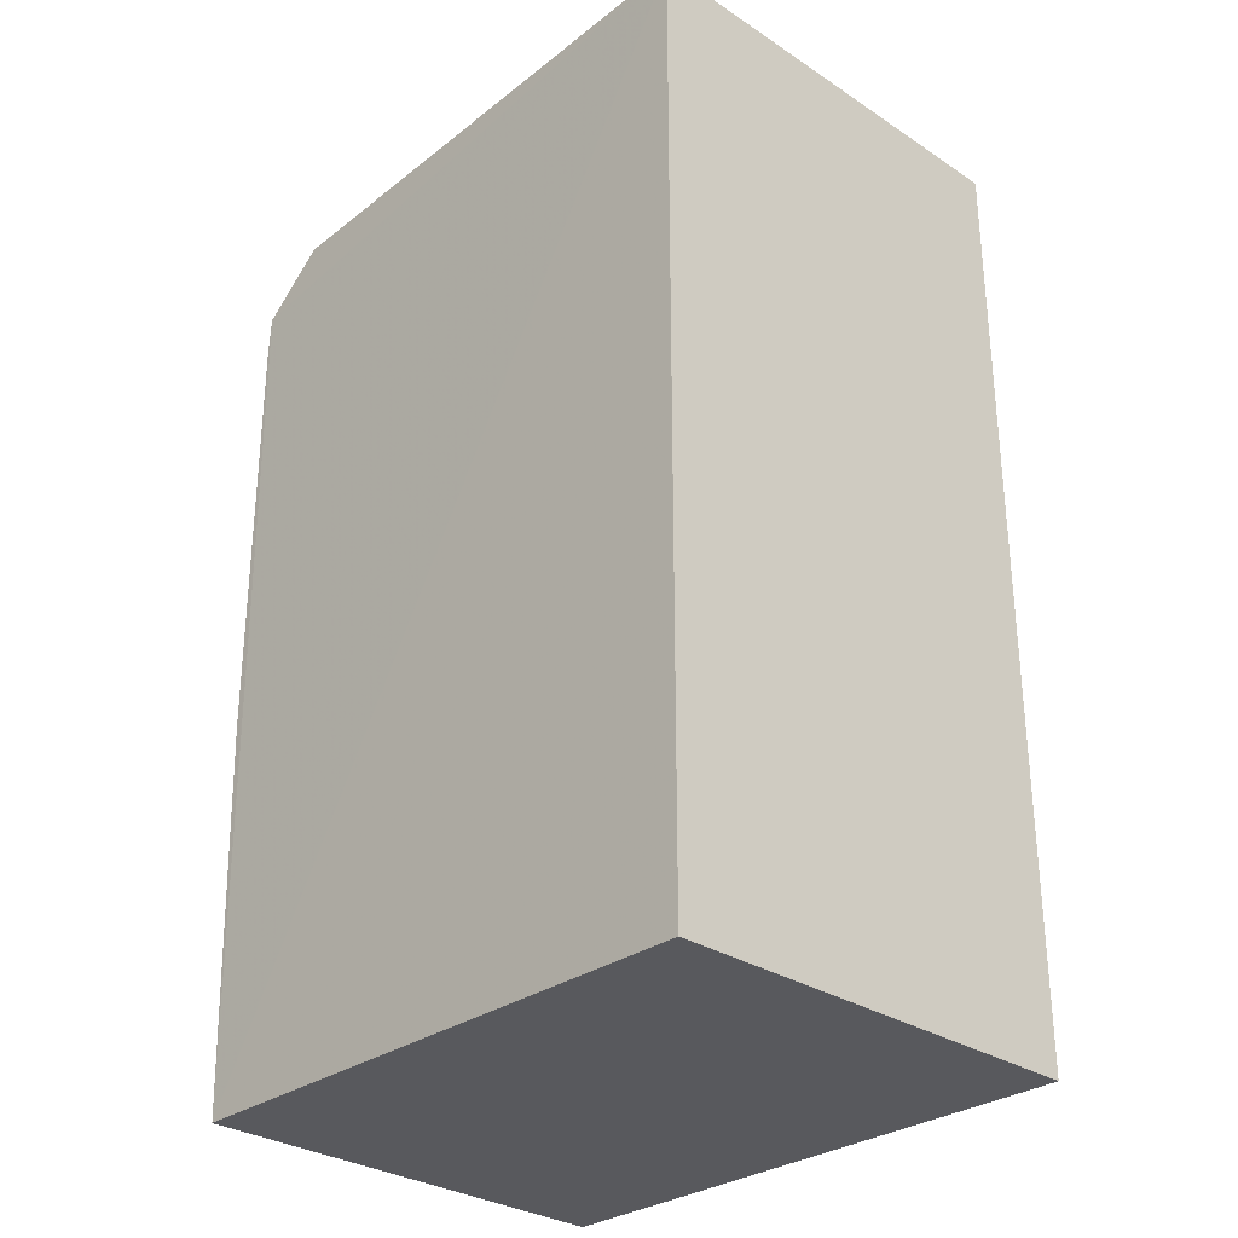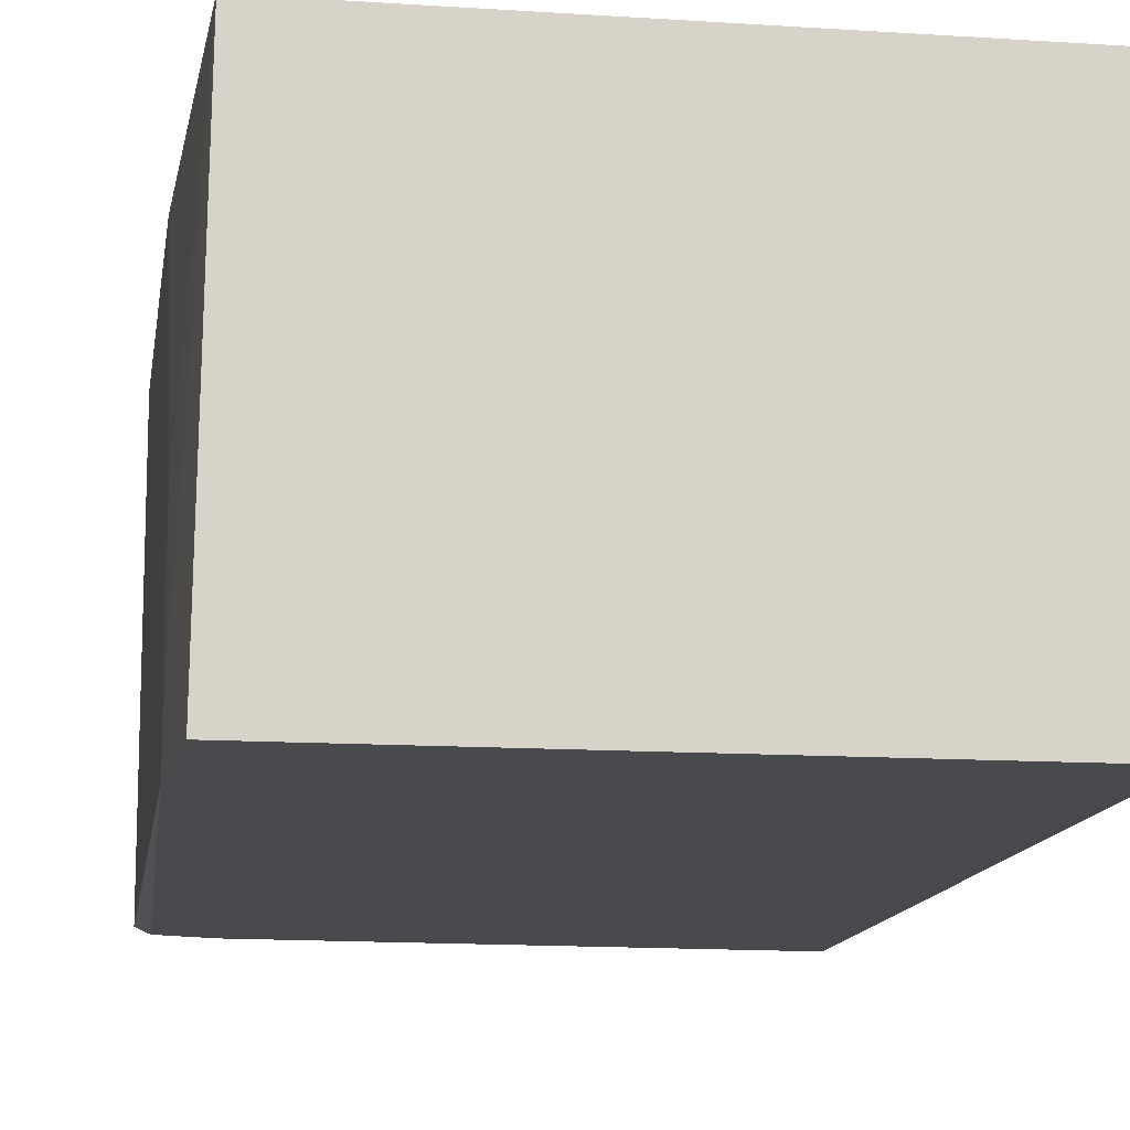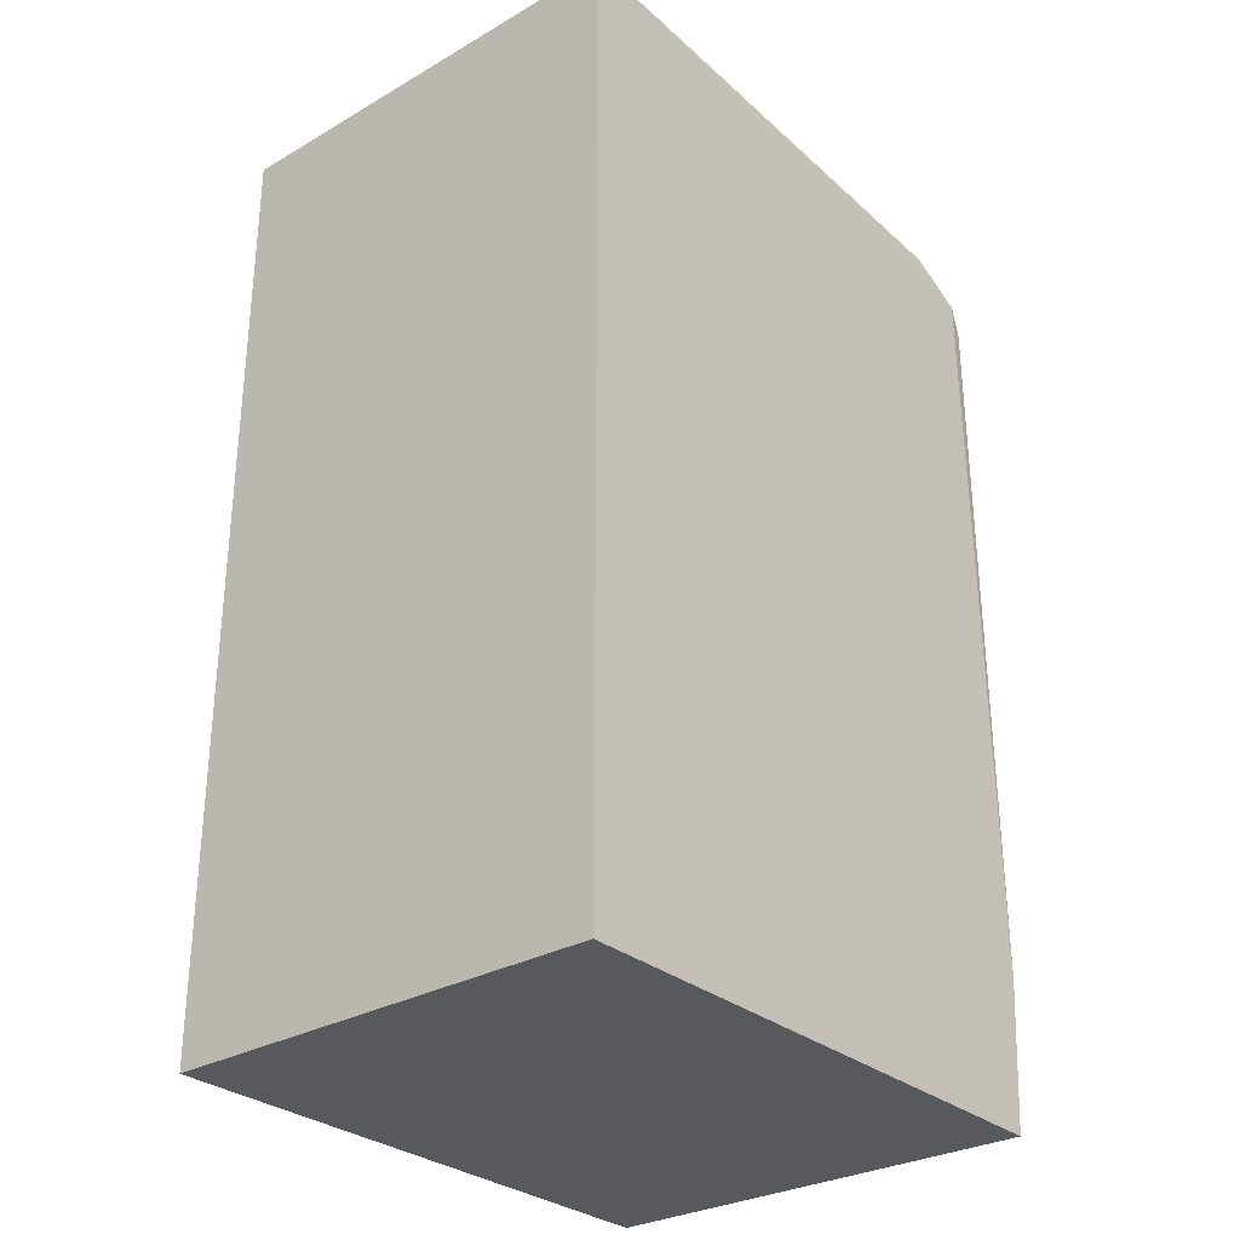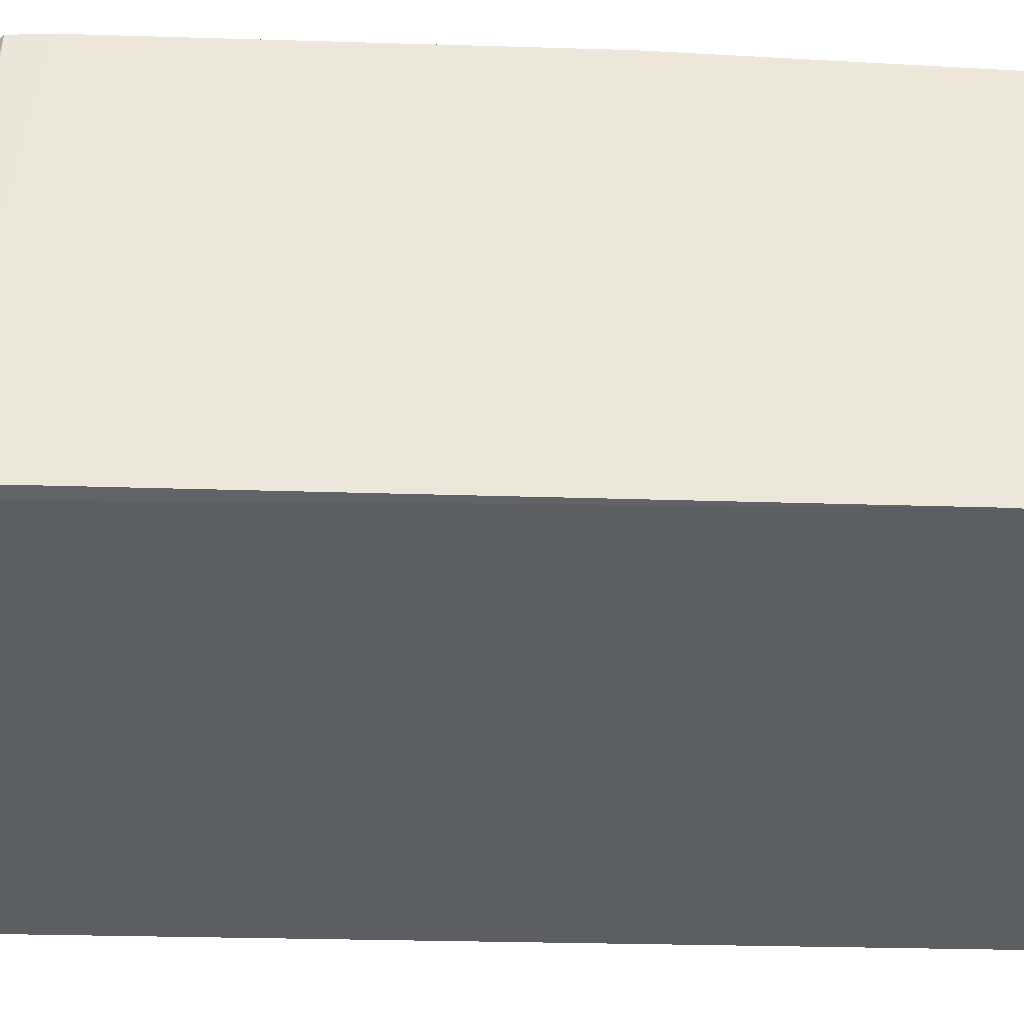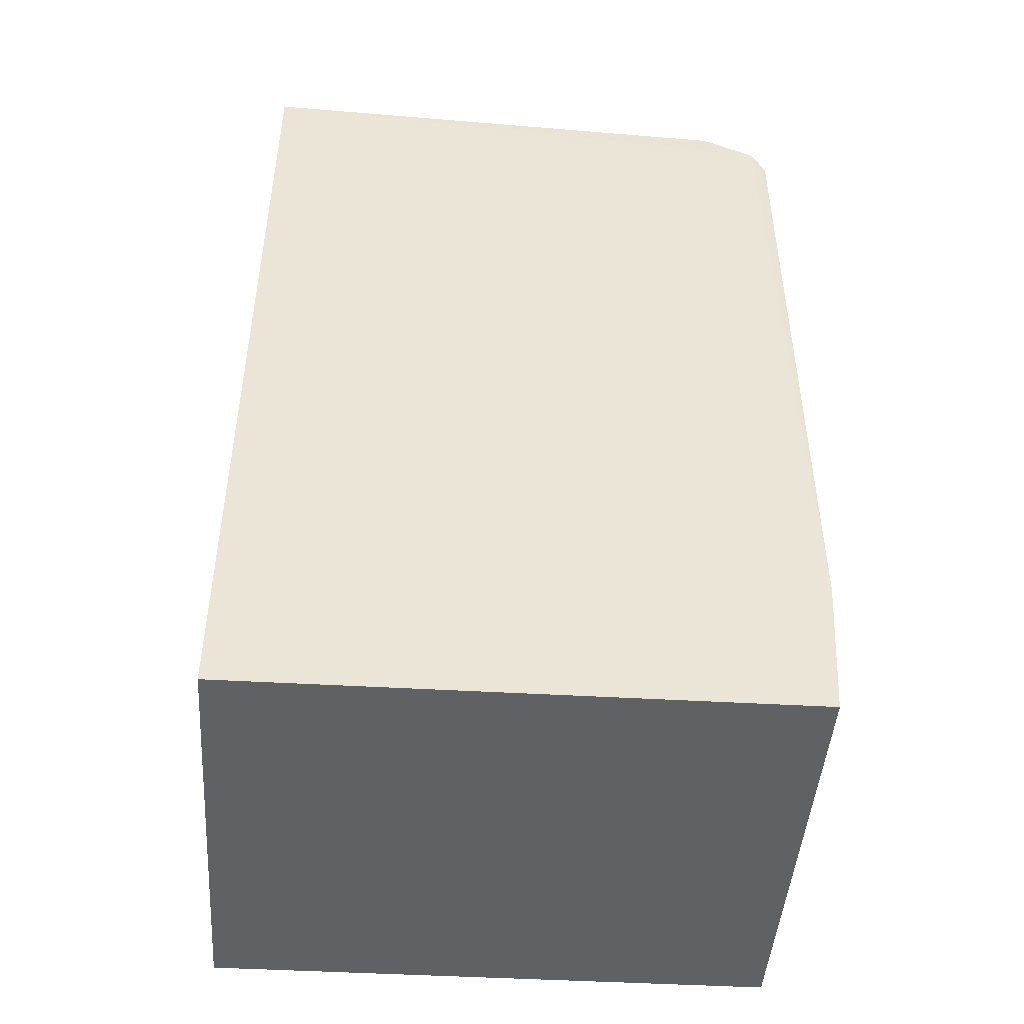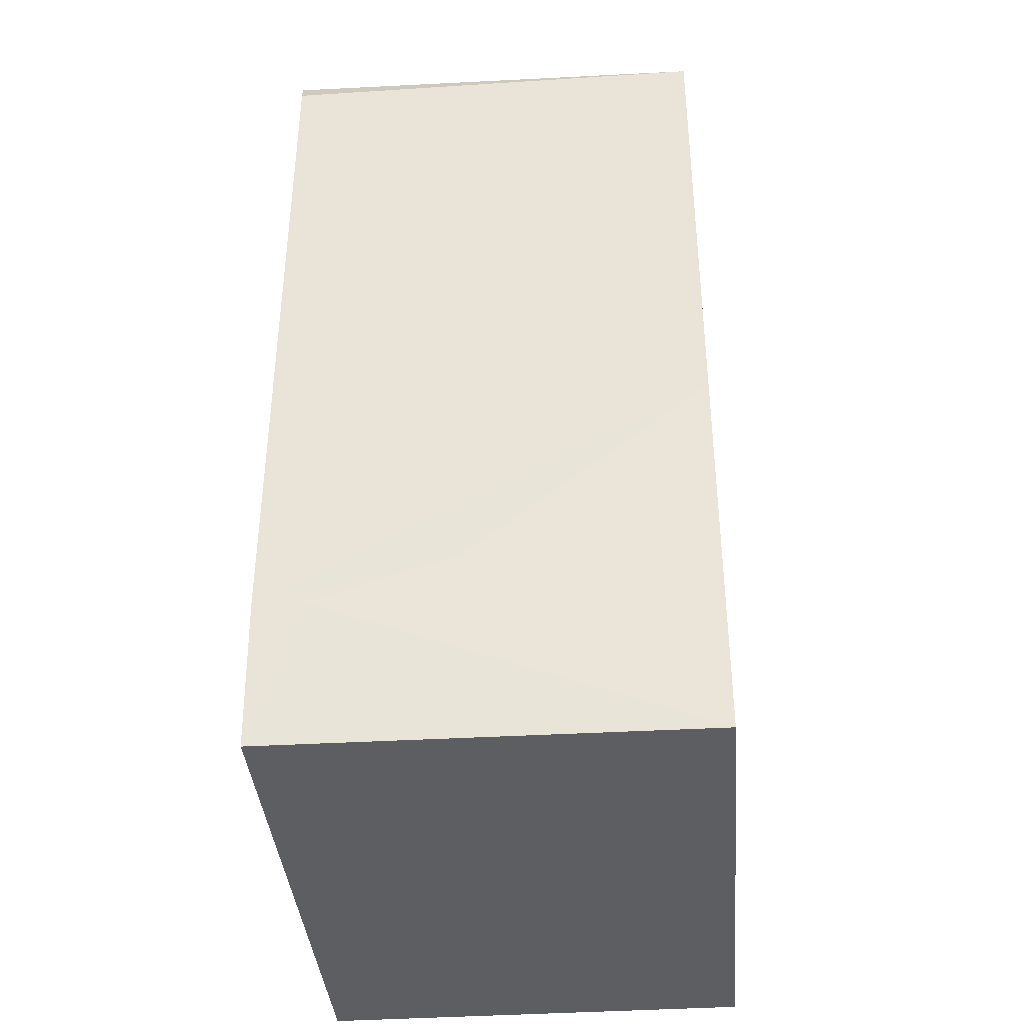
<metadata>
{"format":"obj","ext":"obj","renderer":"f3d","projection":"perspective","resolution":1024,"background":"white","views":[{"elev":-30.2,"azim":46.4,"up":"+Y"},{"elev":-13.3,"azim":-8.5,"up":"+Z"},{"elev":-30.1,"azim":129.7,"up":"+Y"},{"elev":-38.5,"azim":-91.8,"up":"+Z"},{"elev":-47.2,"azim":176.2,"up":"+Y"},{"elev":-38.4,"azim":-85.2,"up":"+Y"}]}
</metadata>
<code>
v -0.02085 0.02334 0.07586
v -0.02087 -0.01128 0.07587
v -0.02087 -0.01128 0.0598
v -0.04178 0.02146 0.05973
v -0.04235 0.01909 0.07584
v -0.02085 0.02343 0.0598
v -0.04166 -0.01123 0.07586
v -0.03988 0.02251 0.07583
v -0.04226 0.02049 0.07585
v -0.04186 -0.01125 0.05979
v -0.03973 0.02256 0.05978
v -0.04229 0.02049 0.05984
v -0.04221 -0.004088 0.06692
v -0.04223 -0.005817 0.05978
v -0.04225 0.003045 0.07584
v -0.04221 -0.005816 0.06156
f 1 2 3
f 6 1 3
f 6 3 4
f 7 2 1
f 8 1 6
f 9 7 1
f 9 5 7
f 9 1 8
f 9 8 4
f 10 3 2
f 10 2 7
f 11 8 6
f 11 6 4
f 11 4 8
f 12 9 4
f 12 5 9
f 14 12 4
f 14 5 12
f 14 4 3
f 14 3 10
f 15 13 7
f 15 7 5
f 15 14 13
f 15 5 14
f 16 7 13
f 16 13 14
f 16 14 10
f 16 10 7

</code>
